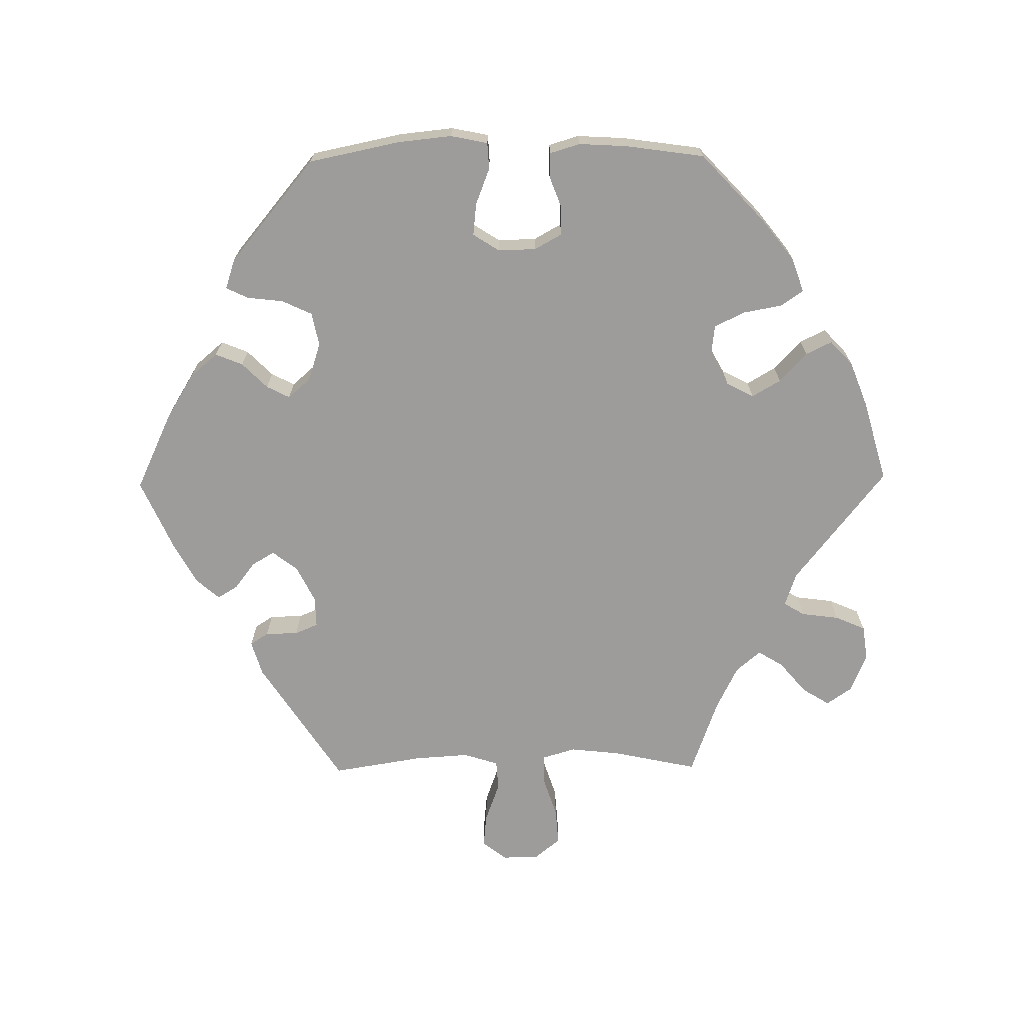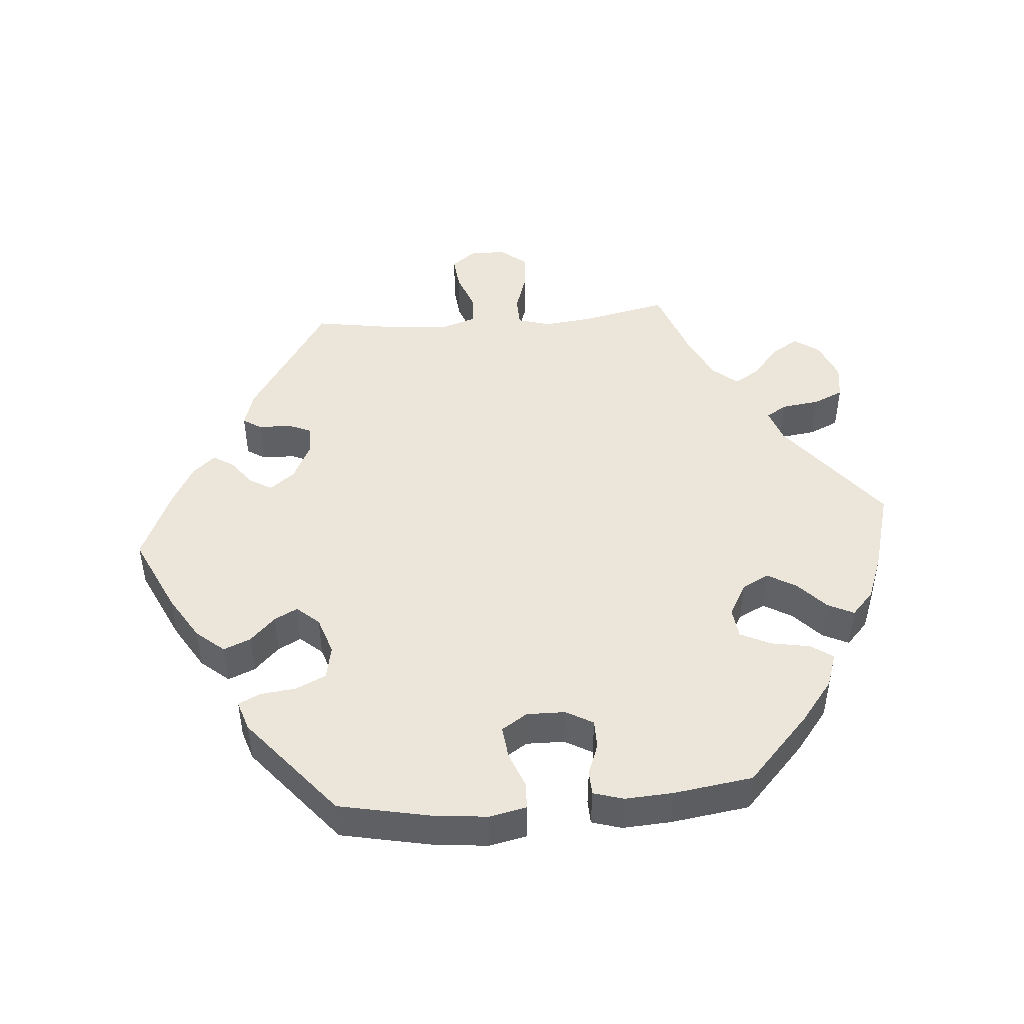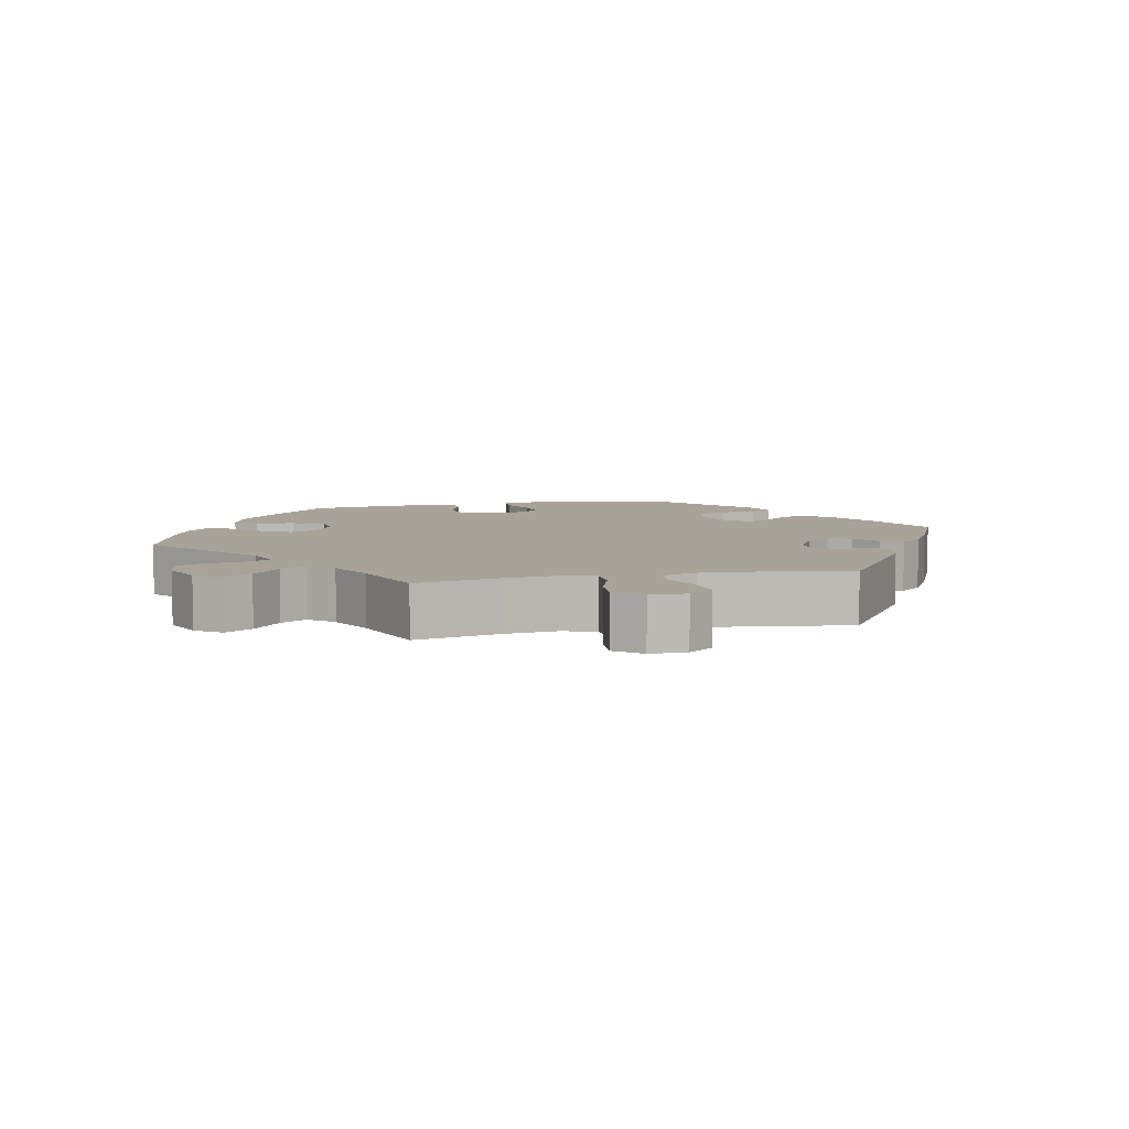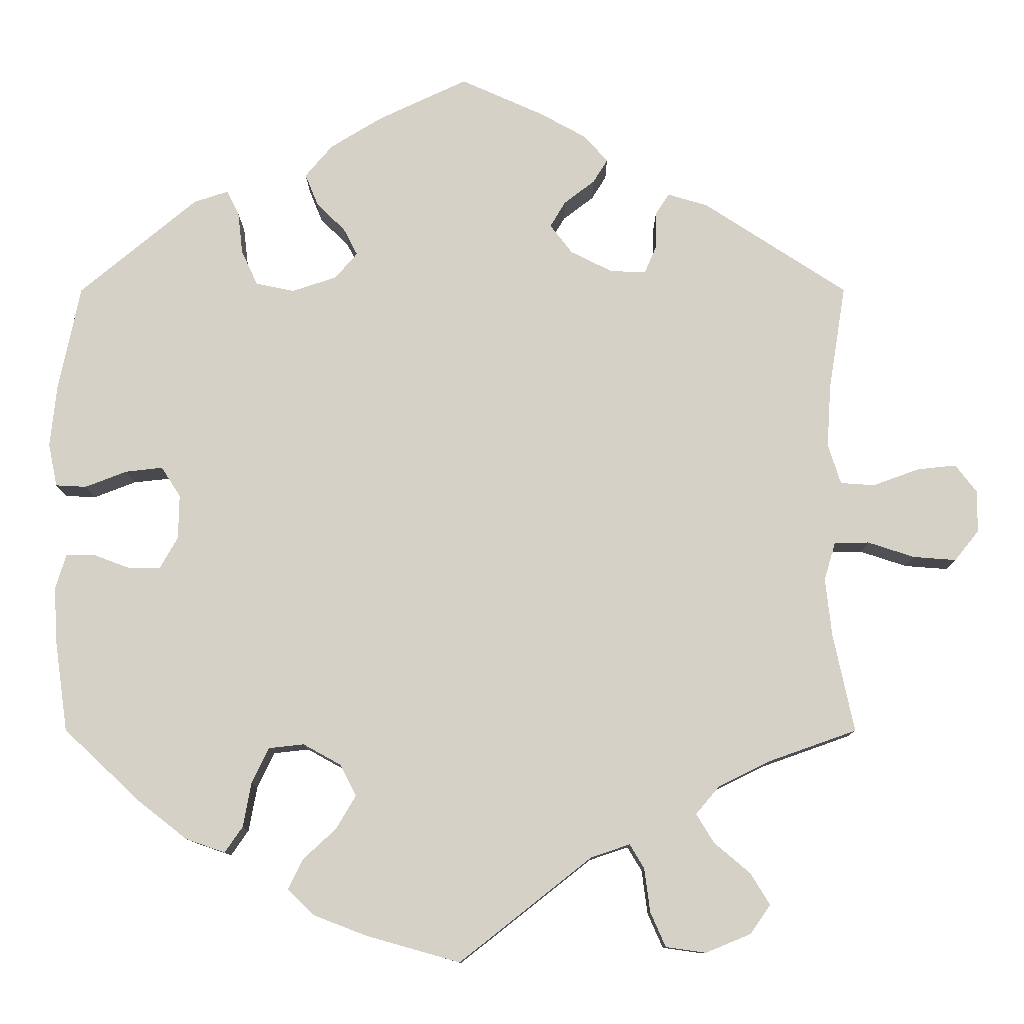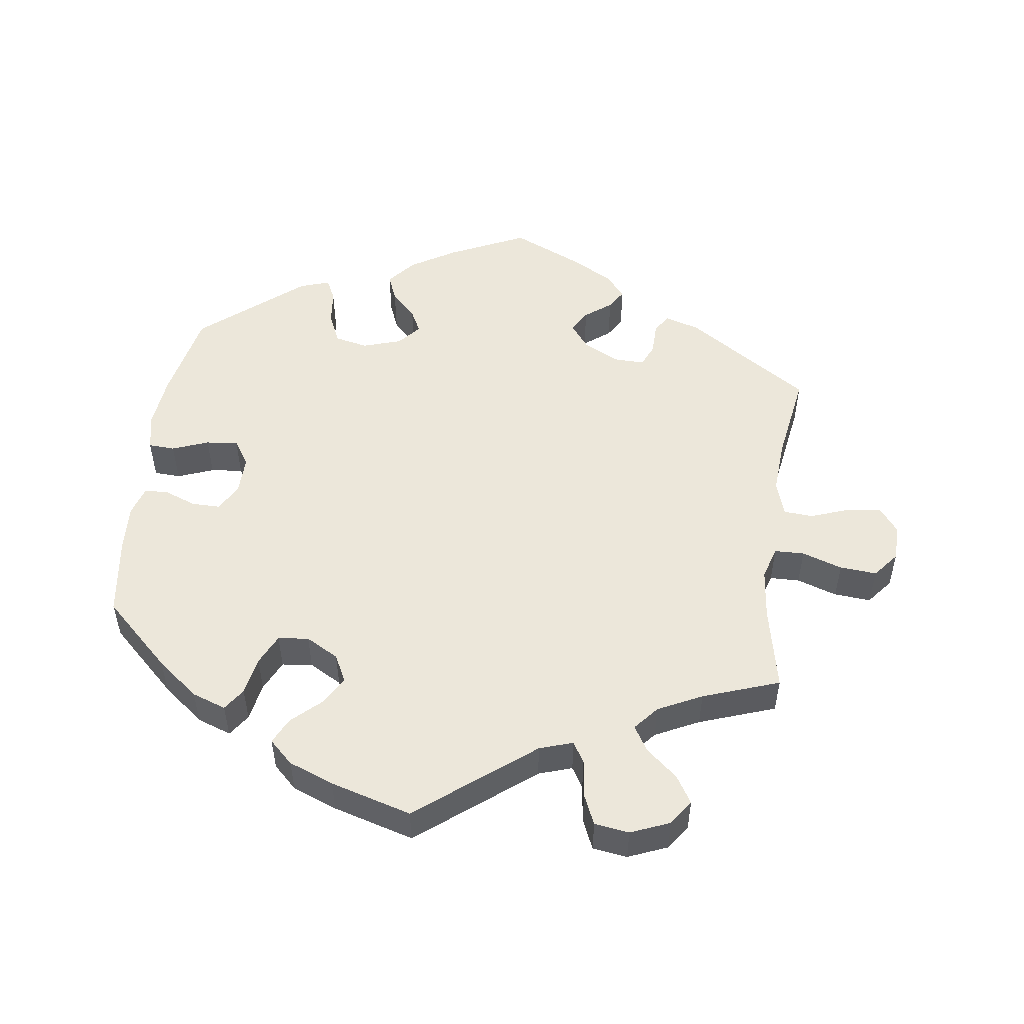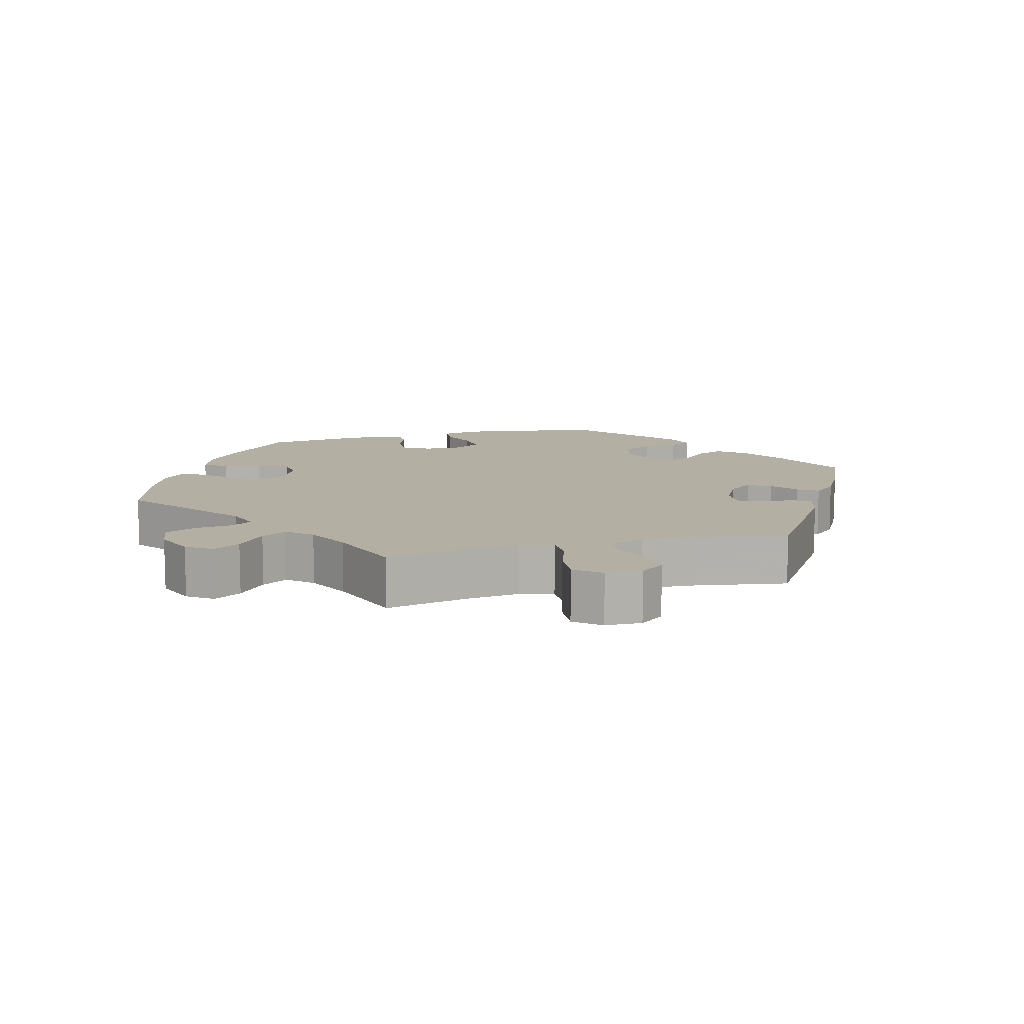
<metadata>
{"format":"obj","ext":"obj","renderer":"f3d","projection":"perspective","resolution":1024,"background":"white","views":[{"elev":-70.0,"azim":90.7,"up":"+Y"},{"elev":46.7,"azim":85.2,"up":"+Y"},{"elev":6.8,"azim":-102.4,"up":"+Y"},{"elev":-10.8,"azim":-179.7,"up":"+Z"},{"elev":51.8,"azim":-172.2,"up":"+Y"},{"elev":11.1,"azim":-104.7,"up":"+Y"}]}
</metadata>
<code>
v -0.165 0.07 -0.448
v -0.213 0.07 -0.432
v -0.231 0.07 -0.462
v -0.238 0.07 -0.516
v -0.257 0.07 -0.559
v -0.307 0.07 -0.566
v -0.363 0.07 -0.543
v -0.388 0.07 -0.507
v -0.364 0.07 -0.468
v -0.319 0.07 -0.43
v -0.297 0.07 -0.394
v -0.327 0.07 -0.359
v -0.39 0.07 -0.328
v -0.5 0.07 -0.289
v -0.474 0.07 -0.167
v -0.466 0.07 -0.095
v -0.48 0.07 -0.048
v -0.523 0.07 -0.047
v -0.581 0.07 -0.066
v -0.634 0.07 -0.07
v -0.664 0.07 -0.033
v -0.665 0.07 0.019
v -0.638 0.07 0.054
v -0.59 0.07 0.049
v -0.532 0.07 0.028
v -0.49 0.07 0.031
v -0.474 0.07 0.081
v -0.479 0.07 0.159
v -0.5 0.07 0.289
v -0.322 0.07 0.405
v -0.272 0.07 0.42
v -0.255 0.07 0.394
v -0.254 0.07 0.347
v -0.24 0.07 0.314
v -0.196 0.07 0.315
v -0.144 0.07 0.341
v -0.116 0.07 0.377
v -0.135 0.07 0.409
v -0.173 0.07 0.438
v -0.191 0.07 0.467
v -0.162 0.07 0.5
v -0.104 0.07 0.532
v -0.001 0.07 0.578
v 0.11 0.07 0.526
v 0.174 0.07 0.487
v 0.208 0.07 0.447
v 0.192 0.07 0.408
v 0.156 0.07 0.372
v 0.139 0.07 0.339
v 0.167 0.07 0.307
v 0.222 0.07 0.289
v 0.27 0.07 0.299
v 0.29 0.07 0.342
v 0.296 0.07 0.394
v 0.311 0.07 0.425
v 0.354 0.07 0.411
v 0.5 0.07 0.29
v 0.527 0.07 0.159
v 0.535 0.07 0.082
v 0.524 0.07 0.029
v 0.486 0.07 0.027
v 0.434 0.07 0.047
v 0.388 0.07 0.052
v 0.364 0.07 0.015
v 0.365 0.07 -0.04
v 0.387 0.07 -0.079
v 0.428 0.07 -0.079
v 0.473 0.07 -0.062
v 0.508 0.07 -0.063
v 0.521 0.07 -0.106
v 0.517 0.07 -0.175
v 0.501 0.07 -0.288
v 0.405 0.07 -0.378
v 0.345 0.07 -0.425
v 0.296 0.07 -0.442
v 0.274 0.07 -0.41
v 0.264 0.07 -0.355
v 0.243 0.07 -0.311
v 0.199 0.07 -0.306
v 0.152 0.07 -0.332
v 0.132 0.07 -0.371
v 0.156 0.07 -0.412
v 0.198 0.07 -0.451
v 0.216 0.07 -0.488
v 0.182 0.07 -0.52
v 0.117 0.07 -0.545
v 0 0.07 -0.578
v -0.165 0 -0.448
v -0.213 0 -0.432
v -0.231 0 -0.462
v -0.238 0 -0.516
v -0.257 0 -0.559
v -0.307 0 -0.566
v -0.363 0 -0.543
v -0.388 0 -0.507
v -0.364 0 -0.468
v -0.319 0 -0.43
v -0.297 0 -0.394
v -0.327 0 -0.359
v -0.39 0 -0.328
v -0.5 0 -0.289
v -0.474 0 -0.167
v -0.466 0 -0.095
v -0.48 0 -0.048
v -0.523 0 -0.047
v -0.581 0 -0.066
v -0.634 0 -0.07
v -0.664 0 -0.033
v -0.665 0 0.019
v -0.638 0 0.054
v -0.59 0 0.049
v -0.532 0 0.028
v -0.49 0 0.031
v -0.474 0 0.081
v -0.479 0 0.159
v -0.5 0 0.289
v -0.322 0 0.405
v -0.272 0 0.42
v -0.255 0 0.394
v -0.254 0 0.347
v -0.24 0 0.314
v -0.196 0 0.315
v -0.144 0 0.341
v -0.116 0 0.377
v -0.135 0 0.409
v -0.173 0 0.438
v -0.191 0 0.467
v -0.162 0 0.5
v -0.104 0 0.532
v -0.001 0 0.578
v 0.11 0 0.526
v 0.174 0 0.487
v 0.208 0 0.447
v 0.192 0 0.408
v 0.156 0 0.372
v 0.139 0 0.339
v 0.167 0 0.307
v 0.222 0 0.289
v 0.27 0 0.299
v 0.29 0 0.342
v 0.296 0 0.394
v 0.311 0 0.425
v 0.354 0 0.411
v 0.5 0 0.29
v 0.527 0 0.159
v 0.535 0 0.082
v 0.524 0 0.029
v 0.486 0 0.027
v 0.434 0 0.047
v 0.388 0 0.052
v 0.364 0 0.015
v 0.365 0 -0.04
v 0.387 0 -0.079
v 0.428 0 -0.079
v 0.473 0 -0.062
v 0.508 0 -0.063
v 0.521 0 -0.106
v 0.517 0 -0.175
v 0.501 0 -0.288
v 0.405 0 -0.378
v 0.345 0 -0.425
v 0.296 0 -0.442
v 0.274 0 -0.41
v 0.264 0 -0.355
v 0.243 0 -0.311
v 0.199 0 -0.306
v 0.152 0 -0.332
v 0.132 0 -0.371
v 0.156 0 -0.412
v 0.198 0 -0.451
v 0.216 0 -0.488
v 0.182 0 -0.52
v 0.117 0 -0.545
v 0 0 -0.578
f 86 87 1
f 85 86 1
f 82 83 84 85
f 81 82 85 1
f 80 81 1 2
f 79 80 2
f 74 75 76 77
f 74 77 78
f 73 74 78
f 72 73 78
f 71 72 78 79
f 67 68 69 70
f 66 67 70 71
f 59 60 61 62
f 59 62 63
f 58 59 63
f 57 58 63
f 56 57 63 64
f 53 54 55 56
f 52 53 56 64
f 45 46 47 48
f 45 48 49
f 44 45 49
f 43 44 49
f 42 43 49
f 41 42 49 50
f 38 39 40 41
f 37 38 41 50
f 30 31 32 33
f 28 29 30 33
f 27 28 33 34
f 26 27 34 35
f 22 23 24 25
f 20 21 22 25
f 18 19 20 25
f 17 18 25 26
f 16 17 26 35
f 13 14 15
f 12 13 15 16
f 11 12 16 35
f 7 8 9 10
f 7 10 11
f 6 7 11
f 3 4 5 6
f 2 3 6 11
f 66 71 79 2
f 51 52 64 65
f 37 50 51 65
f 36 37 65 66
f 35 36 66
f 2 11 35 66
f 88 174 173
f 88 173 172
f 172 171 170 169
f 88 172 169 168
f 89 88 168 167
f 89 167 166
f 164 163 162 161
f 165 164 161
f 165 161 160
f 165 160 159
f 166 165 159 158
f 157 156 155 154
f 158 157 154 153
f 149 148 147 146
f 150 149 146
f 150 146 145
f 150 145 144
f 151 150 144 143
f 143 142 141 140
f 151 143 140 139
f 135 134 133 132
f 136 135 132
f 136 132 131
f 136 131 130
f 136 130 129
f 137 136 129 128
f 128 127 126 125
f 137 128 125 124
f 120 119 118 117
f 120 117 116 115
f 121 120 115 114
f 122 121 114 113
f 112 111 110 109
f 112 109 108 107
f 112 107 106 105
f 113 112 105 104
f 122 113 104 103
f 102 101 100
f 103 102 100 99
f 122 103 99 98
f 97 96 95 94
f 98 97 94
f 98 94 93
f 93 92 91 90
f 98 93 90 89
f 89 166 158 153
f 152 151 139 138
f 152 138 137 124
f 153 152 124 123
f 153 123 122
f 153 122 98 89
f 1 88 89 2
f 2 89 90 3
f 3 90 91 4
f 4 91 92 5
f 5 92 93 6
f 6 93 94 7
f 7 94 95 8
f 8 95 96 9
f 9 96 97 10
f 10 97 98 11
f 11 98 99 12
f 12 99 100 13
f 13 100 101 14
f 14 101 102 15
f 15 102 103 16
f 16 103 104 17
f 17 104 105 18
f 18 105 106 19
f 19 106 107 20
f 20 107 108 21
f 21 108 109 22
f 22 109 110 23
f 23 110 111 24
f 24 111 112 25
f 25 112 113 26
f 26 113 114 27
f 27 114 115 28
f 28 115 116 29
f 29 116 117 30
f 30 117 118 31
f 31 118 119 32
f 32 119 120 33
f 33 120 121 34
f 34 121 122 35
f 35 122 123 36
f 36 123 124 37
f 37 124 125 38
f 38 125 126 39
f 39 126 127 40
f 40 127 128 41
f 41 128 129 42
f 42 129 130 43
f 43 130 131 44
f 44 131 132 45
f 45 132 133 46
f 46 133 134 47
f 47 134 135 48
f 48 135 136 49
f 49 136 137 50
f 50 137 138 51
f 51 138 139 52
f 52 139 140 53
f 53 140 141 54
f 54 141 142 55
f 55 142 143 56
f 56 143 144 57
f 57 144 145 58
f 58 145 146 59
f 59 146 147 60
f 60 147 148 61
f 61 148 149 62
f 62 149 150 63
f 63 150 151 64
f 64 151 152 65
f 65 152 153 66
f 66 153 154 67
f 67 154 155 68
f 68 155 156 69
f 69 156 157 70
f 70 157 158 71
f 71 158 159 72
f 72 159 160 73
f 73 160 161 74
f 74 161 162 75
f 75 162 163 76
f 76 163 164 77
f 77 164 165 78
f 78 165 166 79
f 79 166 167 80
f 80 167 168 81
f 81 168 169 82
f 82 169 170 83
f 83 170 171 84
f 84 171 172 85
f 85 172 173 86
f 86 173 174 87
f 87 174 88 1

</code>
